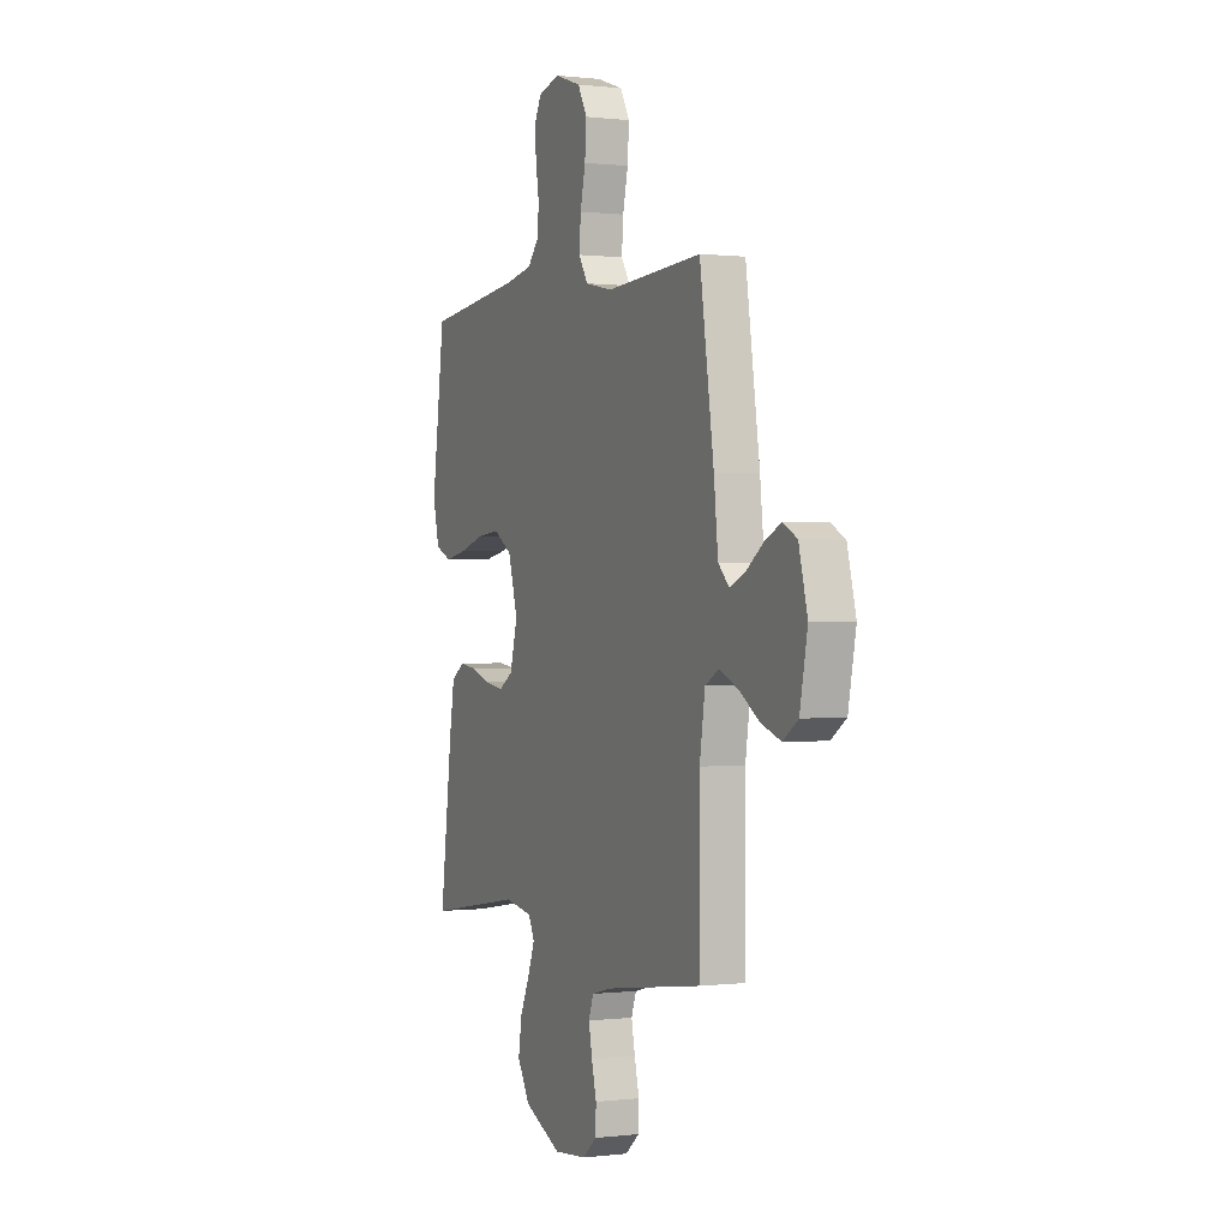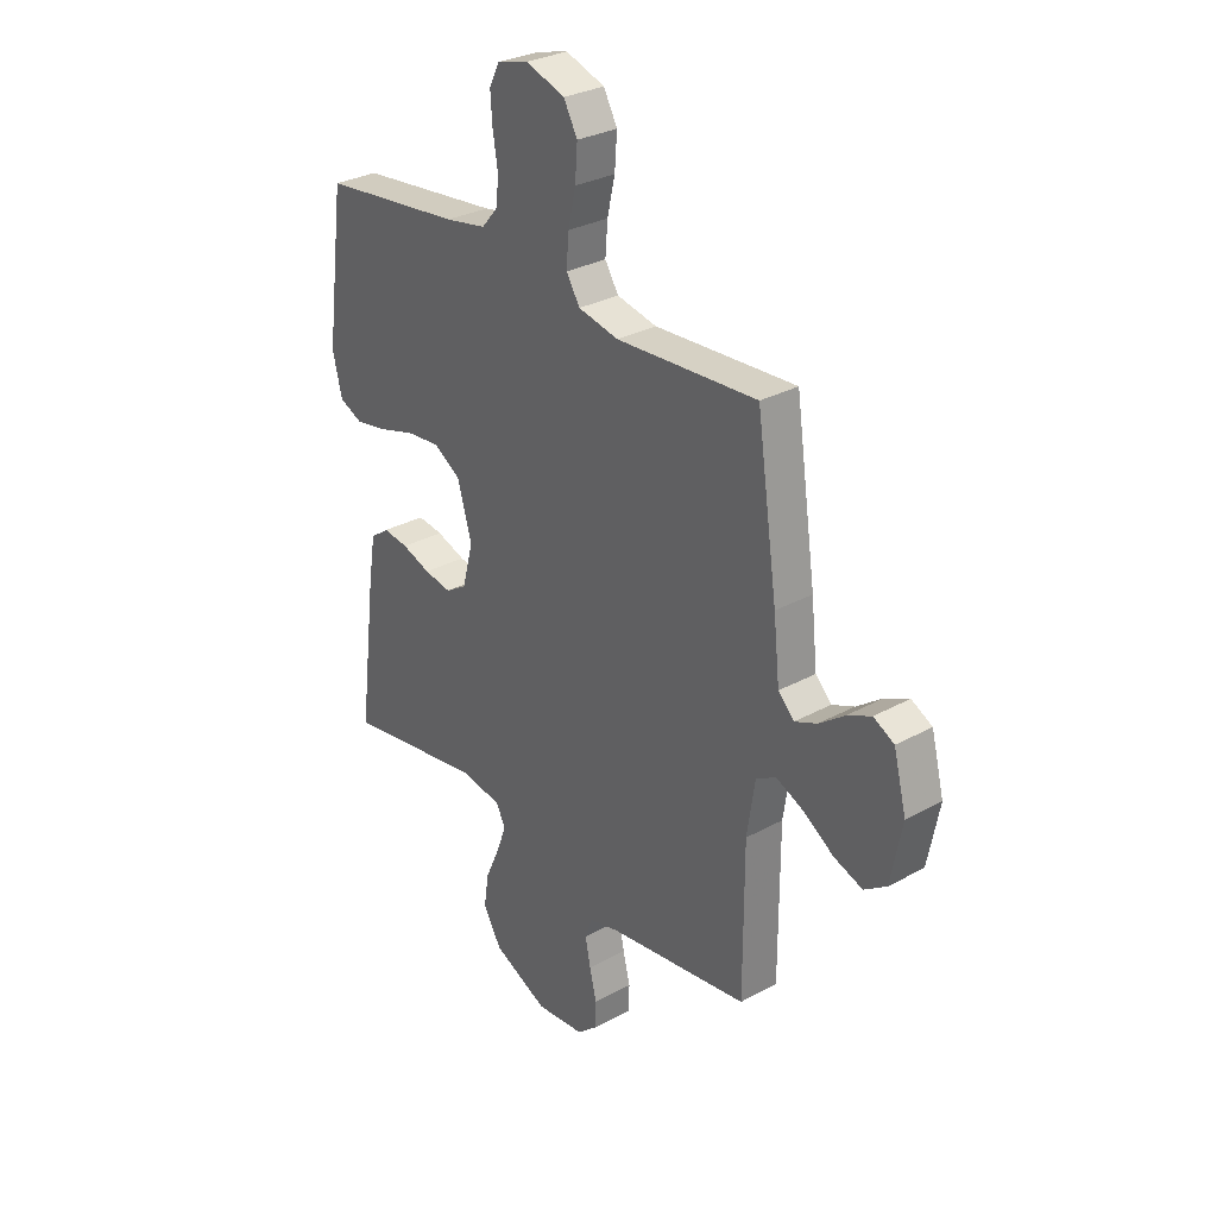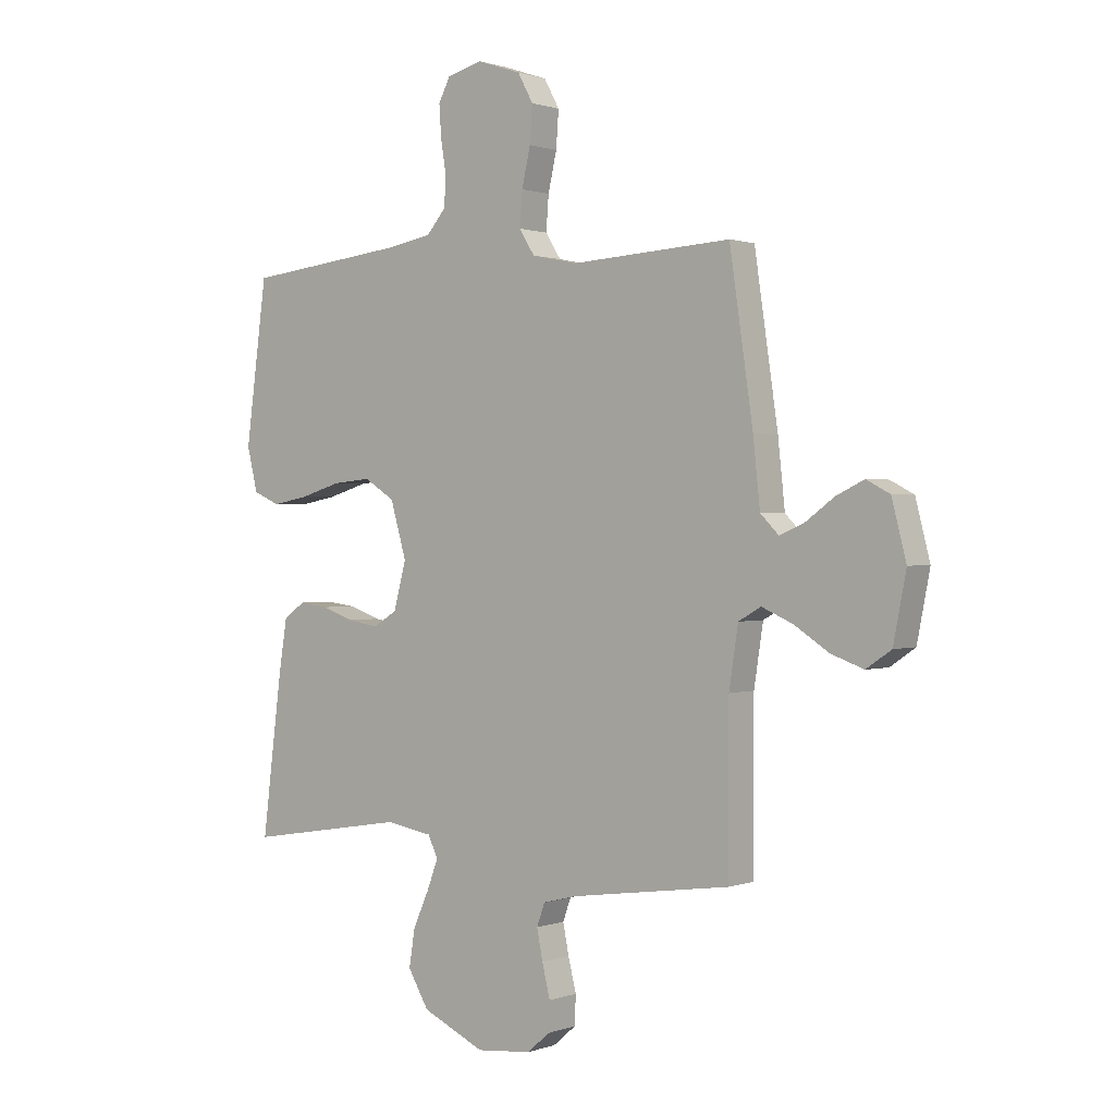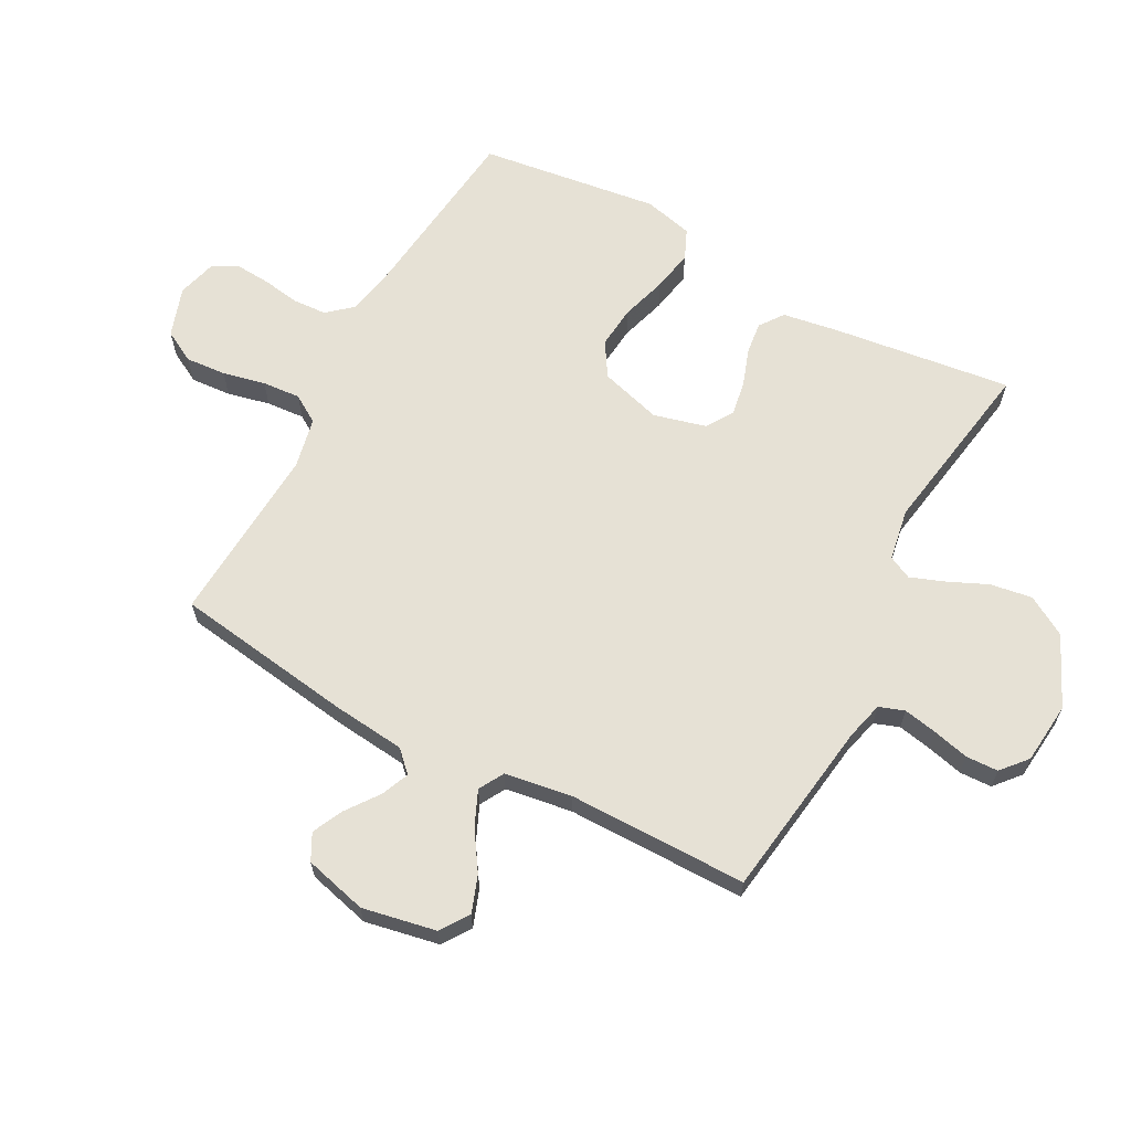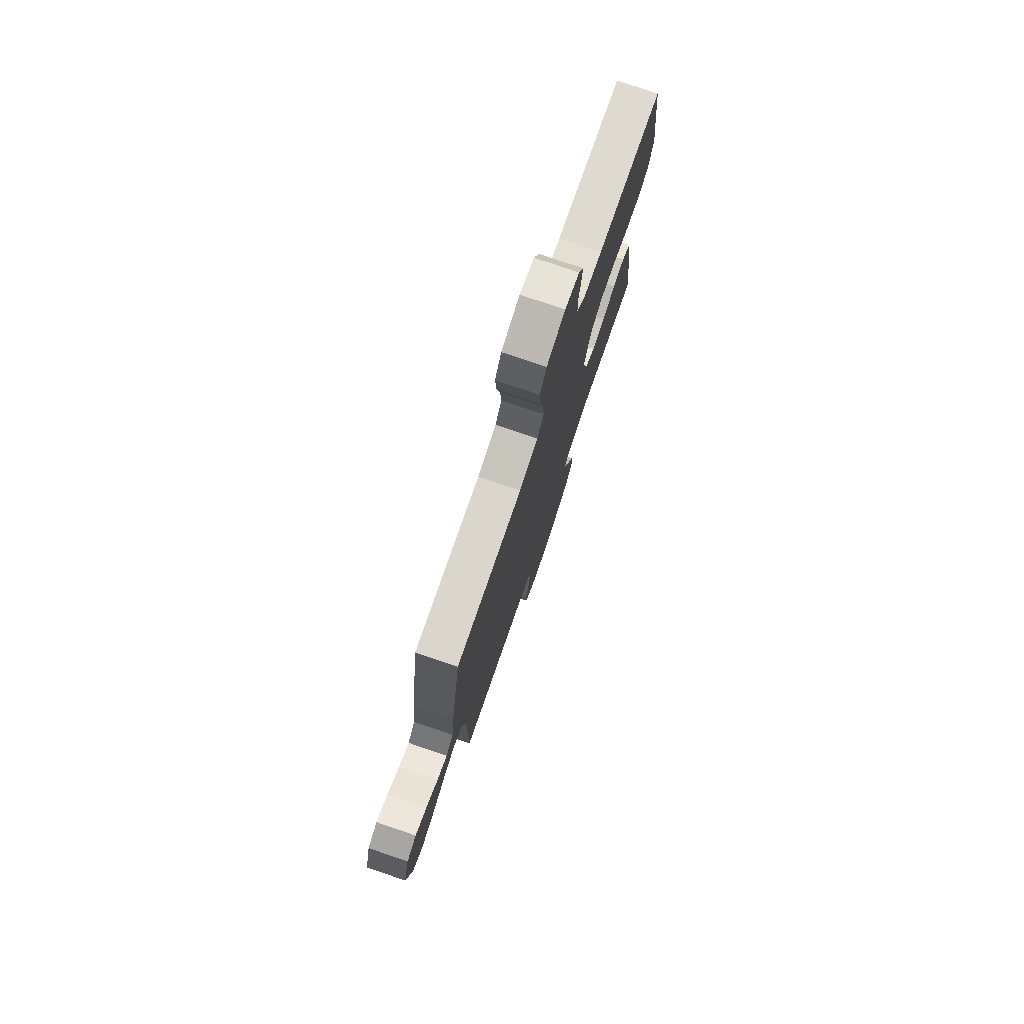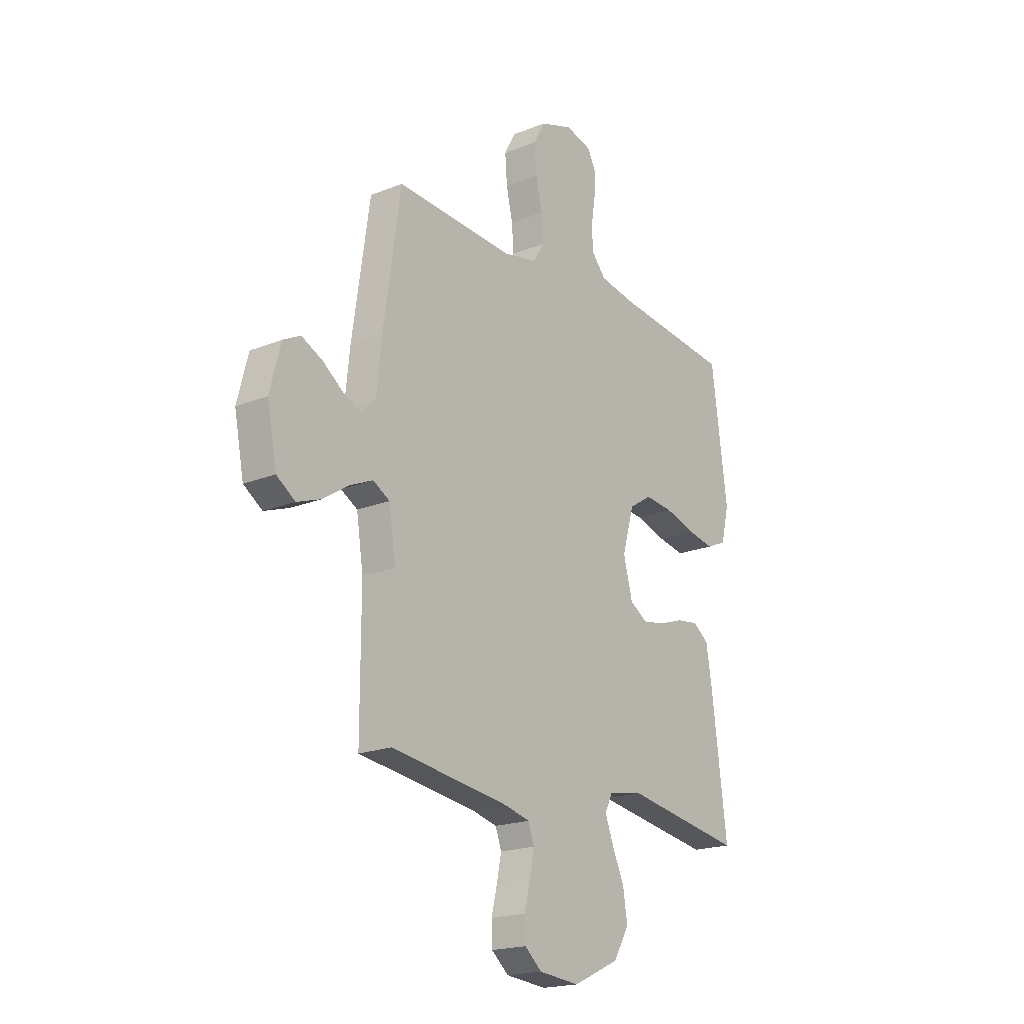
<metadata>
{"format":"obj","ext":"obj","renderer":"f3d","projection":"perspective","resolution":1024,"background":"white","views":[{"elev":0.3,"azim":65.9,"up":"+Z"},{"elev":30.1,"azim":51.4,"up":"+Z"},{"elev":0.8,"azim":37.9,"up":"+Z"},{"elev":64.3,"azim":118.2,"up":"+Y"},{"elev":77.5,"azim":108.8,"up":"+Z"},{"elev":-19.4,"azim":127.1,"up":"+Z"}]}
</metadata>
<code>
v -0.5 0.07 -0.5
v -0.462 0.07 -0.2
v -0.447 0.07 -0.107
v -0.407 0.07 -0.078
v -0.353 0.07 -0.085
v -0.292 0.07 -0.106
v -0.234 0.07 -0.116
v -0.189 0.07 -0.088
v -0.166 0.07 0
v -0.196 0.07 0.103
v -0.253 0.07 0.139
v -0.325 0.07 0.132
v -0.401 0.07 0.109
v -0.47 0.07 0.096
v -0.52 0.07 0.118
v -0.54 0.07 0.2
v -0.5 0.07 0.5
v -0.2 0.07 0.534
v -0.113 0.07 0.55
v -0.077 0.07 0.592
v -0.074 0.07 0.649
v -0.084 0.07 0.711
v -0.088 0.07 0.769
v -0.066 0.07 0.812
v 0 0.07 0.83
v 0.083 0.07 0.802
v 0.112 0.07 0.749
v 0.107 0.07 0.681
v 0.091 0.07 0.61
v 0.086 0.07 0.546
v 0.115 0.07 0.5
v 0.2 0.07 0.482
v 0.5 0.07 0.5
v 0.544 0.07 0.2
v 0.557 0.07 0.078
v 0.591 0.07 0.044
v 0.638 0.07 0.064
v 0.691 0.07 0.103
v 0.743 0.07 0.128
v 0.787 0.07 0.105
v 0.814 0.07 0
v 0.79 0.07 -0.123
v 0.743 0.07 -0.155
v 0.682 0.07 -0.133
v 0.618 0.07 -0.091
v 0.559 0.07 -0.065
v 0.517 0.07 -0.089
v 0.5 0.07 -0.2
v 0.5 0.07 -0.5
v 0.2 0.07 -0.542
v 0.137 0.07 -0.558
v 0.122 0.07 -0.6
v 0.133 0.07 -0.656
v 0.148 0.07 -0.717
v 0.146 0.07 -0.771
v 0.103 0.07 -0.808
v 0 0.07 -0.818
v -0.117 0.07 -0.764
v -0.156 0.07 -0.698
v -0.145 0.07 -0.628
v -0.115 0.07 -0.561
v -0.094 0.07 -0.505
v -0.113 0.07 -0.466
v -0.2 0.07 -0.451
v -0.5 0 -0.5
v -0.462 0 -0.2
v -0.447 0 -0.107
v -0.407 0 -0.078
v -0.353 0 -0.085
v -0.292 0 -0.106
v -0.234 0 -0.116
v -0.189 0 -0.088
v -0.166 0 0
v -0.196 0 0.103
v -0.253 0 0.139
v -0.325 0 0.132
v -0.401 0 0.109
v -0.47 0 0.096
v -0.52 0 0.118
v -0.54 0 0.2
v -0.5 0 0.5
v -0.2 0 0.534
v -0.113 0 0.55
v -0.077 0 0.592
v -0.074 0 0.649
v -0.084 0 0.711
v -0.088 0 0.769
v -0.066 0 0.812
v 0 0 0.83
v 0.083 0 0.802
v 0.112 0 0.749
v 0.107 0 0.681
v 0.091 0 0.61
v 0.086 0 0.546
v 0.115 0 0.5
v 0.2 0 0.482
v 0.5 0 0.5
v 0.544 0 0.2
v 0.557 0 0.078
v 0.591 0 0.044
v 0.638 0 0.064
v 0.691 0 0.103
v 0.743 0 0.128
v 0.787 0 0.105
v 0.814 0 0
v 0.79 0 -0.123
v 0.743 0 -0.155
v 0.682 0 -0.133
v 0.618 0 -0.091
v 0.559 0 -0.065
v 0.517 0 -0.089
v 0.5 0 -0.2
v 0.5 0 -0.5
v 0.2 0 -0.542
v 0.137 0 -0.558
v 0.122 0 -0.6
v 0.133 0 -0.656
v 0.148 0 -0.717
v 0.146 0 -0.771
v 0.103 0 -0.808
v 0 0 -0.818
v -0.117 0 -0.764
v -0.156 0 -0.698
v -0.145 0 -0.628
v -0.115 0 -0.561
v -0.094 0 -0.505
v -0.113 0 -0.466
v -0.2 0 -0.451
f 59 60 61
f 58 59 61
f 57 58 61
f 56 57 61
f 55 56 61
f 54 55 61
f 53 54 61
f 52 53 61 62
f 51 52 62 63
f 48 49 50
f 50 51 63
f 48 50 63
f 47 48 63
f 43 44 45
f 42 43 45
f 41 42 45
f 40 41 45
f 39 40 45
f 38 39 45
f 37 38 45
f 36 37 45 46
f 35 36 46 47
f 47 63 64
f 35 47 64
f 34 35 64
f 33 34 64
f 32 33 64
f 27 28 29
f 26 27 29
f 25 26 29
f 24 25 29
f 23 24 29
f 22 23 29
f 21 22 29
f 20 21 29 30
f 19 20 30 31
f 16 17 18
f 15 16 18
f 14 15 18
f 13 14 18
f 12 13 18
f 18 19 31
f 12 18 31
f 11 12 31
f 4 5 6
f 3 4 6
f 2 3 6
f 1 2 6
f 64 1 6
f 64 6 7
f 10 11 31 32
f 9 10 32
f 8 9 32 64
f 7 8 64
f 125 124 123
f 125 123 122
f 125 122 121
f 125 121 120
f 125 120 119
f 125 119 118
f 125 118 117
f 126 125 117 116
f 127 126 116 115
f 114 113 112
f 127 115 114
f 127 114 112
f 127 112 111
f 109 108 107
f 109 107 106
f 109 106 105
f 109 105 104
f 109 104 103
f 109 103 102
f 109 102 101
f 110 109 101 100
f 111 110 100 99
f 128 127 111
f 128 111 99
f 128 99 98
f 128 98 97
f 128 97 96
f 93 92 91
f 93 91 90
f 93 90 89
f 93 89 88
f 93 88 87
f 93 87 86
f 93 86 85
f 94 93 85 84
f 95 94 84 83
f 82 81 80
f 82 80 79
f 82 79 78
f 82 78 77
f 82 77 76
f 95 83 82
f 95 82 76
f 95 76 75
f 70 69 68
f 70 68 67
f 70 67 66
f 70 66 65
f 70 65 128
f 71 70 128
f 96 95 75 74
f 96 74 73
f 128 96 73 72
f 128 72 71
f 1 65 66 2
f 2 66 67 3
f 3 67 68 4
f 4 68 69 5
f 5 69 70 6
f 6 70 71 7
f 7 71 72 8
f 8 72 73 9
f 9 73 74 10
f 10 74 75 11
f 11 75 76 12
f 12 76 77 13
f 13 77 78 14
f 14 78 79 15
f 15 79 80 16
f 16 80 81 17
f 17 81 82 18
f 18 82 83 19
f 19 83 84 20
f 20 84 85 21
f 21 85 86 22
f 22 86 87 23
f 23 87 88 24
f 24 88 89 25
f 25 89 90 26
f 26 90 91 27
f 27 91 92 28
f 28 92 93 29
f 29 93 94 30
f 30 94 95 31
f 31 95 96 32
f 32 96 97 33
f 33 97 98 34
f 34 98 99 35
f 35 99 100 36
f 36 100 101 37
f 37 101 102 38
f 38 102 103 39
f 39 103 104 40
f 40 104 105 41
f 41 105 106 42
f 42 106 107 43
f 43 107 108 44
f 44 108 109 45
f 45 109 110 46
f 46 110 111 47
f 47 111 112 48
f 48 112 113 49
f 49 113 114 50
f 50 114 115 51
f 51 115 116 52
f 52 116 117 53
f 53 117 118 54
f 54 118 119 55
f 55 119 120 56
f 56 120 121 57
f 57 121 122 58
f 58 122 123 59
f 59 123 124 60
f 60 124 125 61
f 61 125 126 62
f 62 126 127 63
f 63 127 128 64
f 64 128 65 1

</code>
